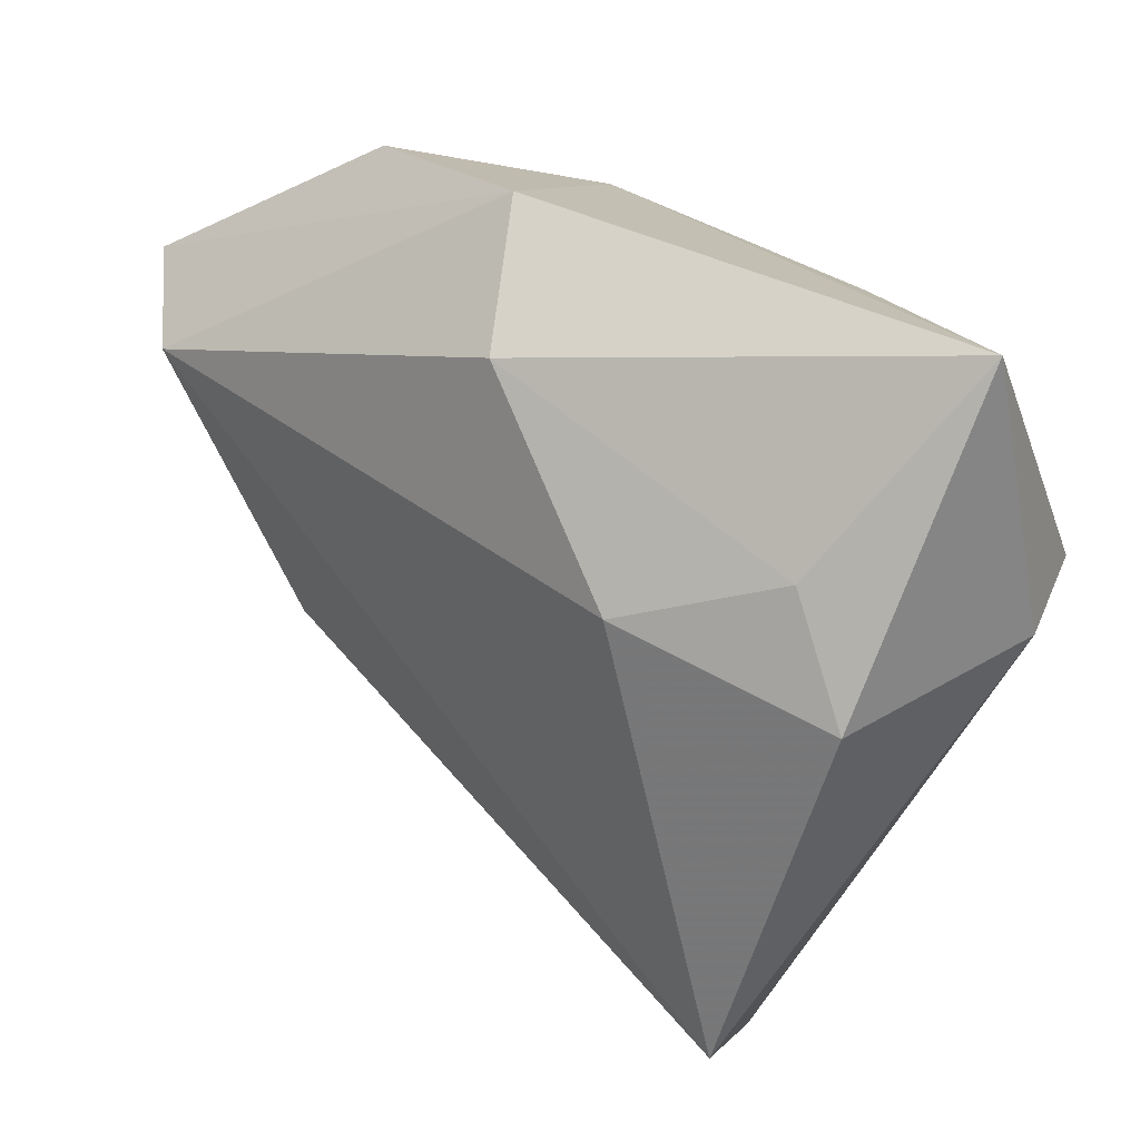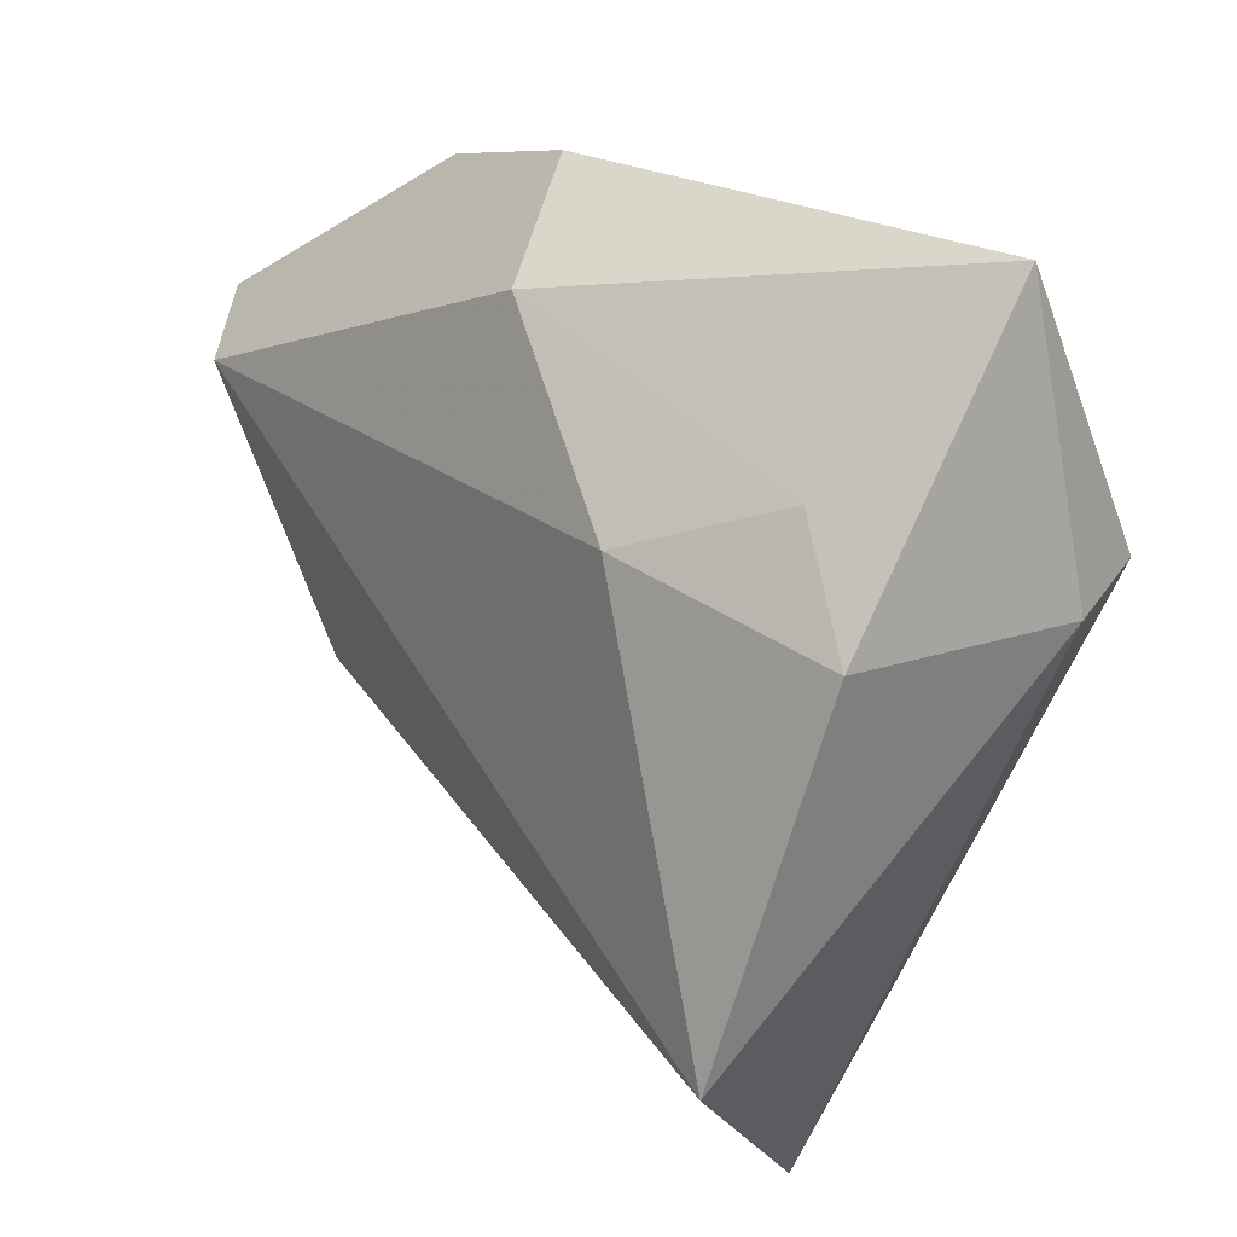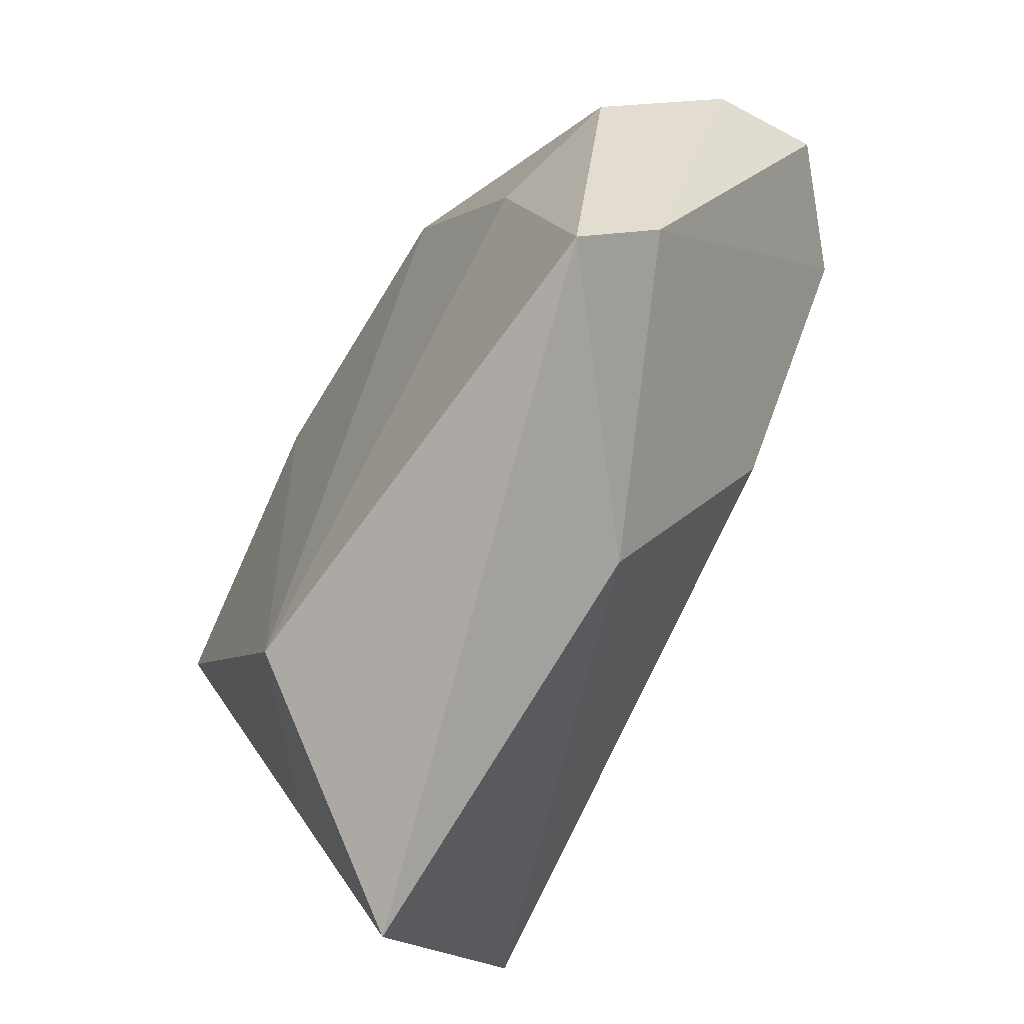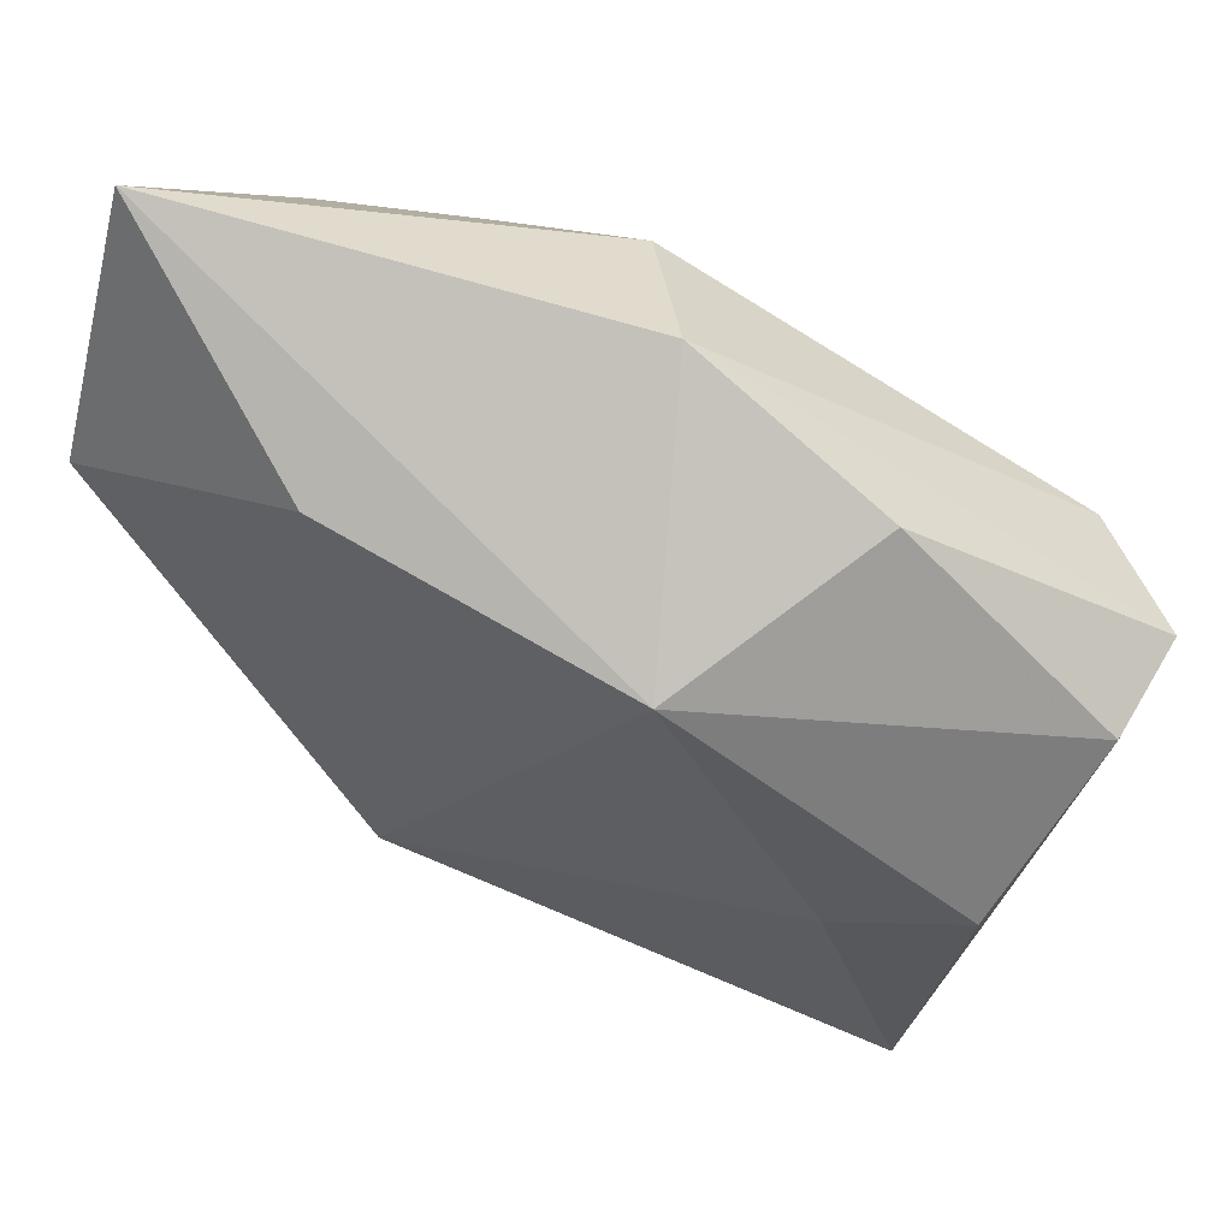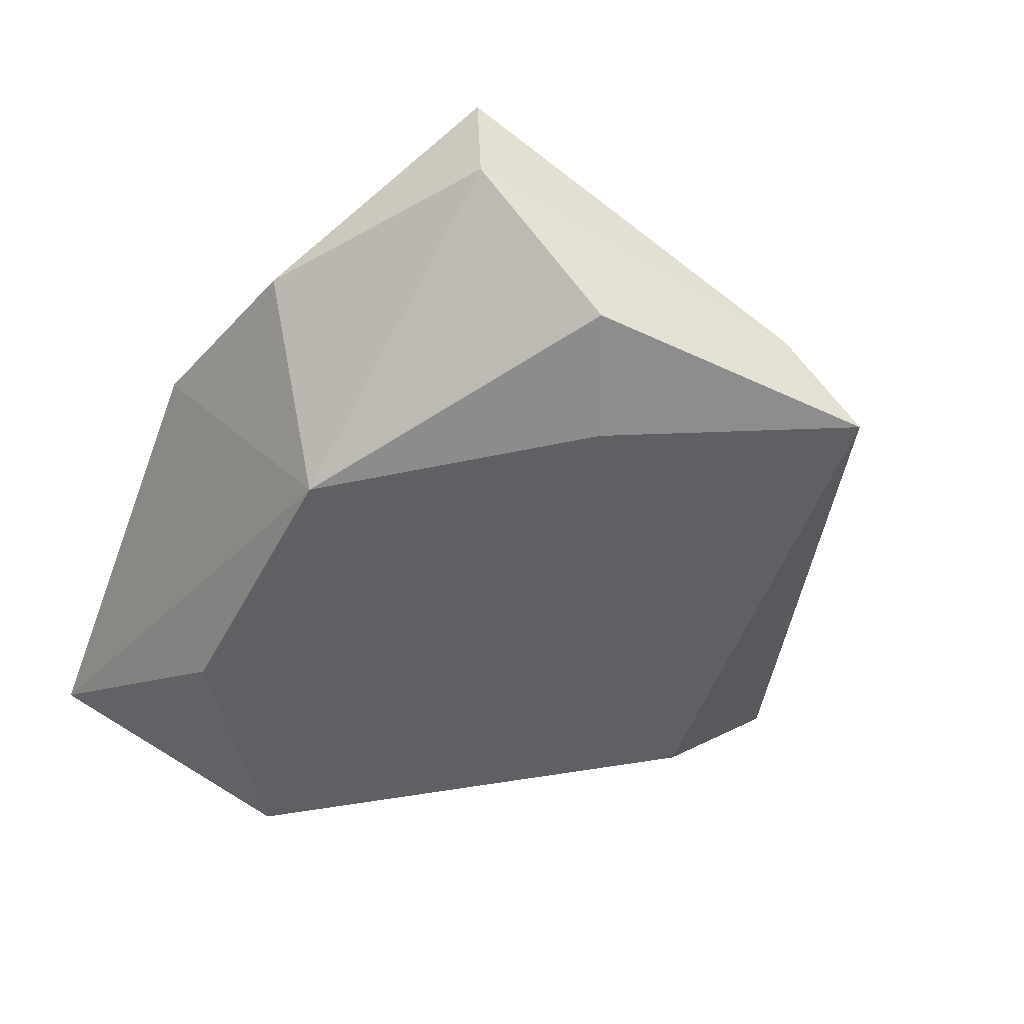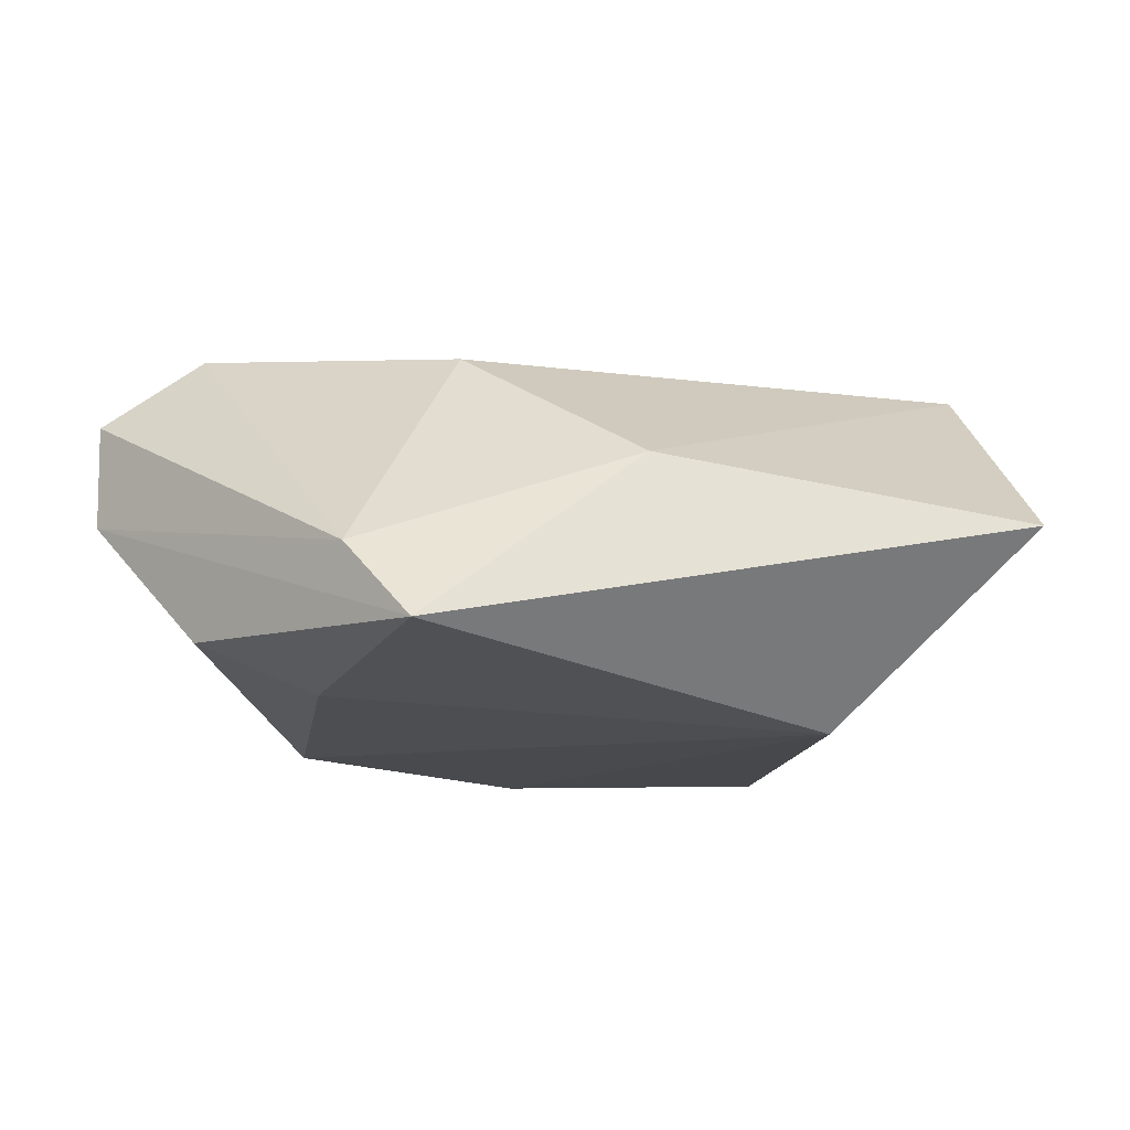
<metadata>
{"format":"obj","ext":"obj","renderer":"f3d","projection":"perspective","resolution":1024,"background":"white","views":[{"elev":41.9,"azim":47.1,"up":"+Y"},{"elev":27.2,"azim":54.9,"up":"+Y"},{"elev":-65.1,"azim":-118.0,"up":"+Y"},{"elev":59.8,"azim":-148.7,"up":"+Y"},{"elev":-43.9,"azim":-109.4,"up":"+Z"},{"elev":-11.3,"azim":-38.0,"up":"+Z"}]}
</metadata>
<code>
v 0.001393 0.03188 0.01486
v 0.02036 0.01717 0.0193
v -0.02266 -0.01084 0.01937
v -0.04656 0.0009944 -0.01163
v 0.03264 0.02306 0.009211
v -0.05032 0.01559 0.002004
v 0.013 0.0279 -0.02013
v -0.01556 -0.03302 0.006206
v -0.04192 -0.03062 -0.01283
v -0.03912 0.01383 0.02161
v -0.03453 -0.003309 -0.01635
v 0.01086 -0.03023 -0.01941
v 0.03921 0.01333 -0.01938
v 0.04081 0.0127 0.01148
v -0.02943 0.03236 0.000748
v 0.02377 -0.04898 0.00122
v 0.02638 -0.02859 -0.008267
v -0.008239 0.03884 0.003295
v 0.03753 0.04036 -0.008232
v 0.04296 0.01172 -0.0108
v -0.04384 -0.02179 -0.004505
v -0.05017 0.01603 0.01297
v -0.01912 0.0241 -0.01903
v 0.03737 -0.02394 0.02167
f 9 16 8
f 16 24 8
f 10 24 2
f 19 23 18
f 7 23 19
f 3 24 10
f 3 8 24
f 14 2 24
f 10 2 1
f 1 18 10
f 19 18 1
f 10 18 22
f 9 6 4
f 4 6 23
f 15 18 23
f 23 6 15
f 15 22 18
f 6 22 15
f 5 14 19
f 2 14 5
f 19 1 5
f 5 1 2
f 20 24 16
f 20 14 24
f 19 14 20
f 21 6 9
f 21 22 6
f 9 8 21
f 8 3 21
f 21 3 10
f 10 22 21
f 9 4 11
f 11 4 23
f 9 11 12
f 12 11 23
f 23 7 12
f 12 16 9
f 12 17 16
f 13 12 7
f 13 7 19
f 19 20 13
f 17 12 13
f 13 20 16
f 16 17 13

</code>
